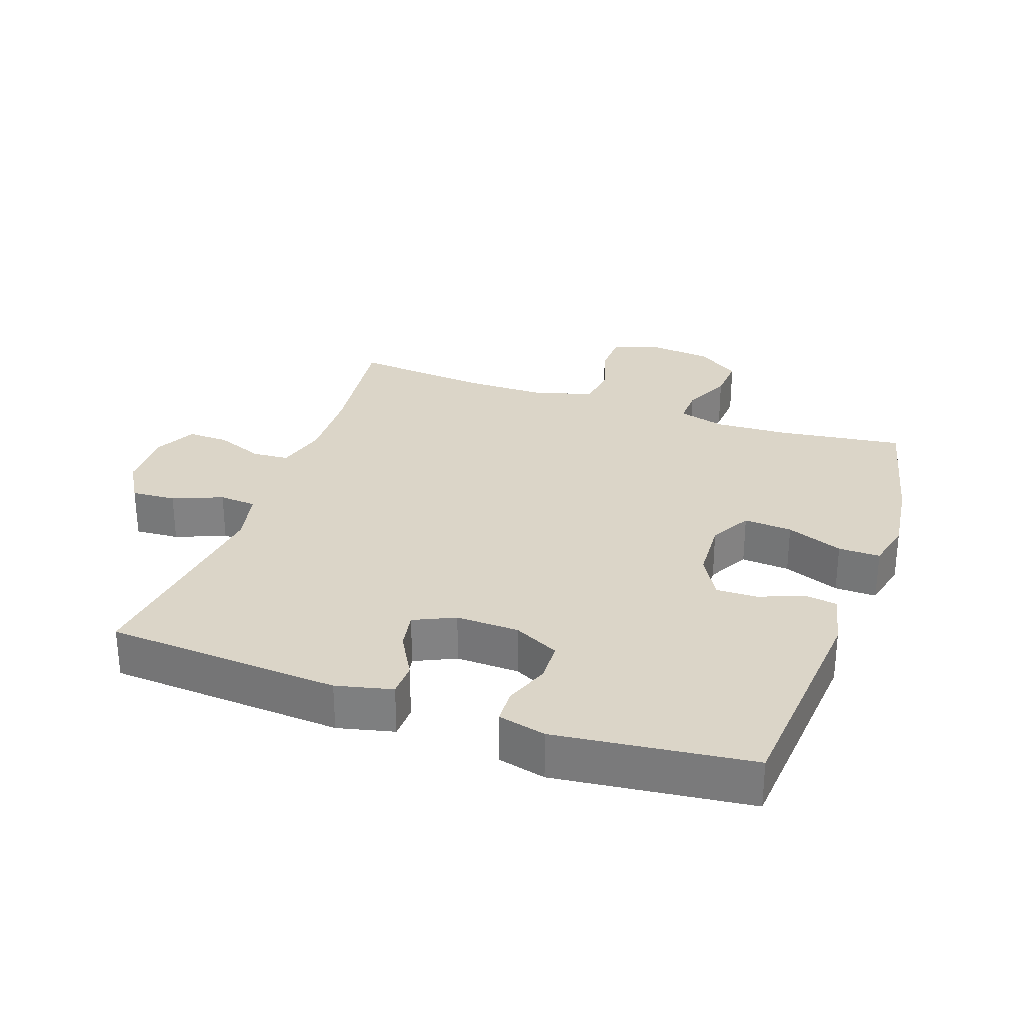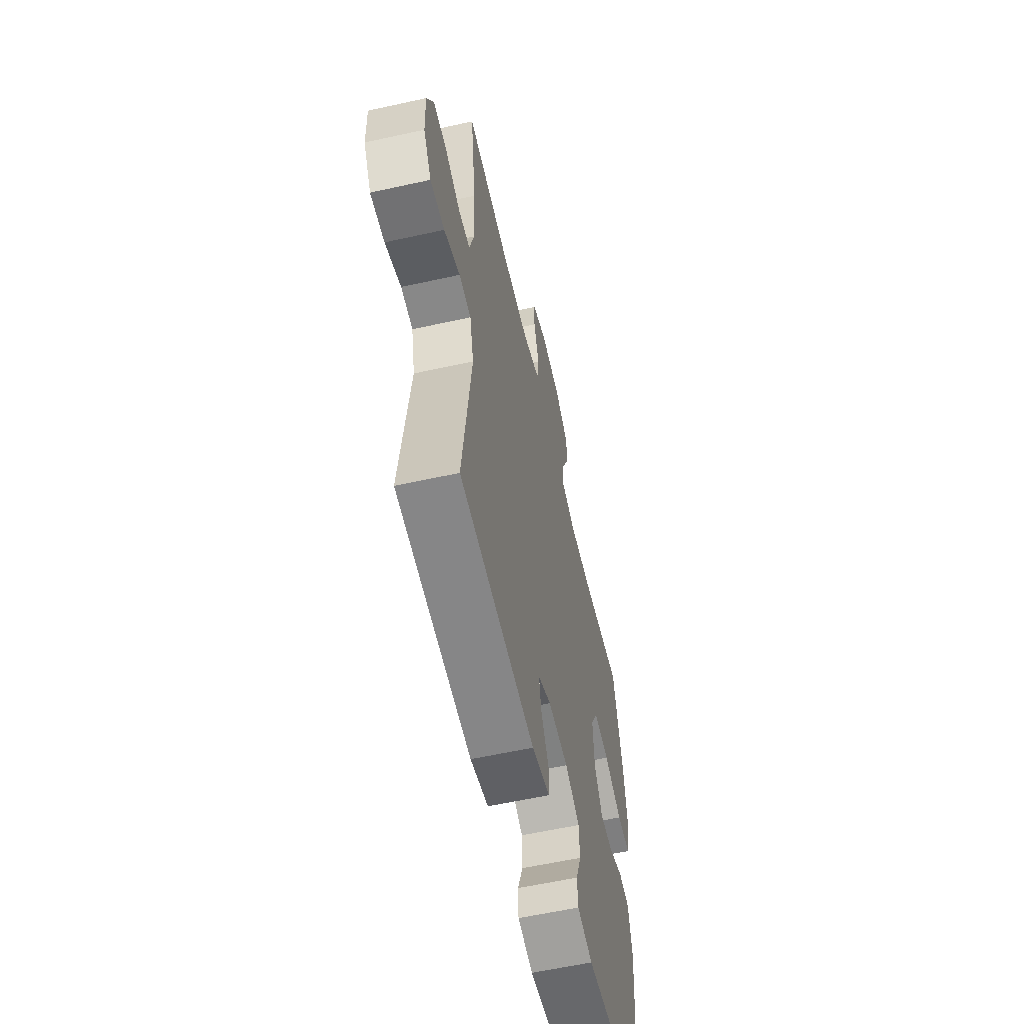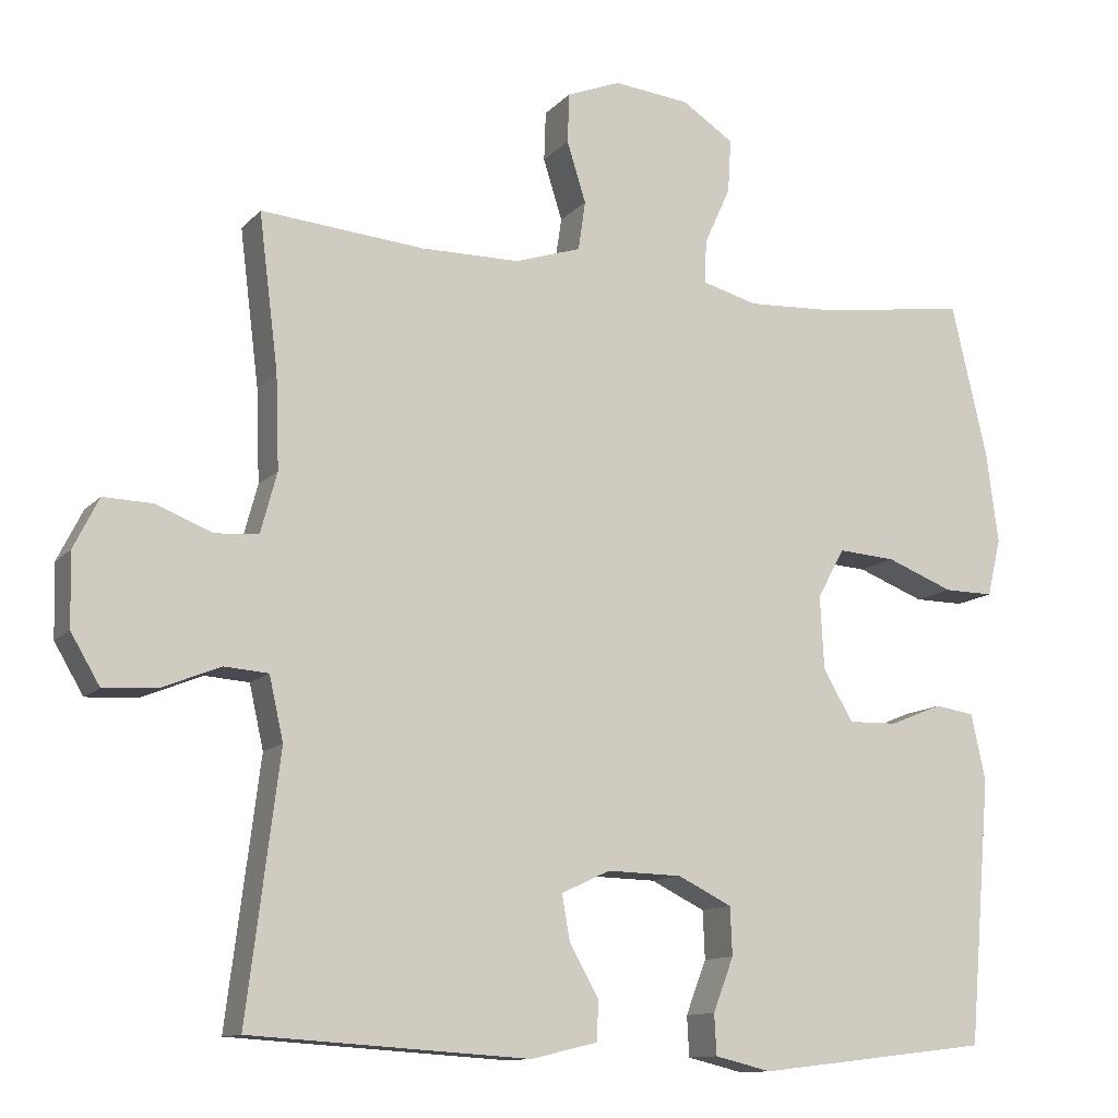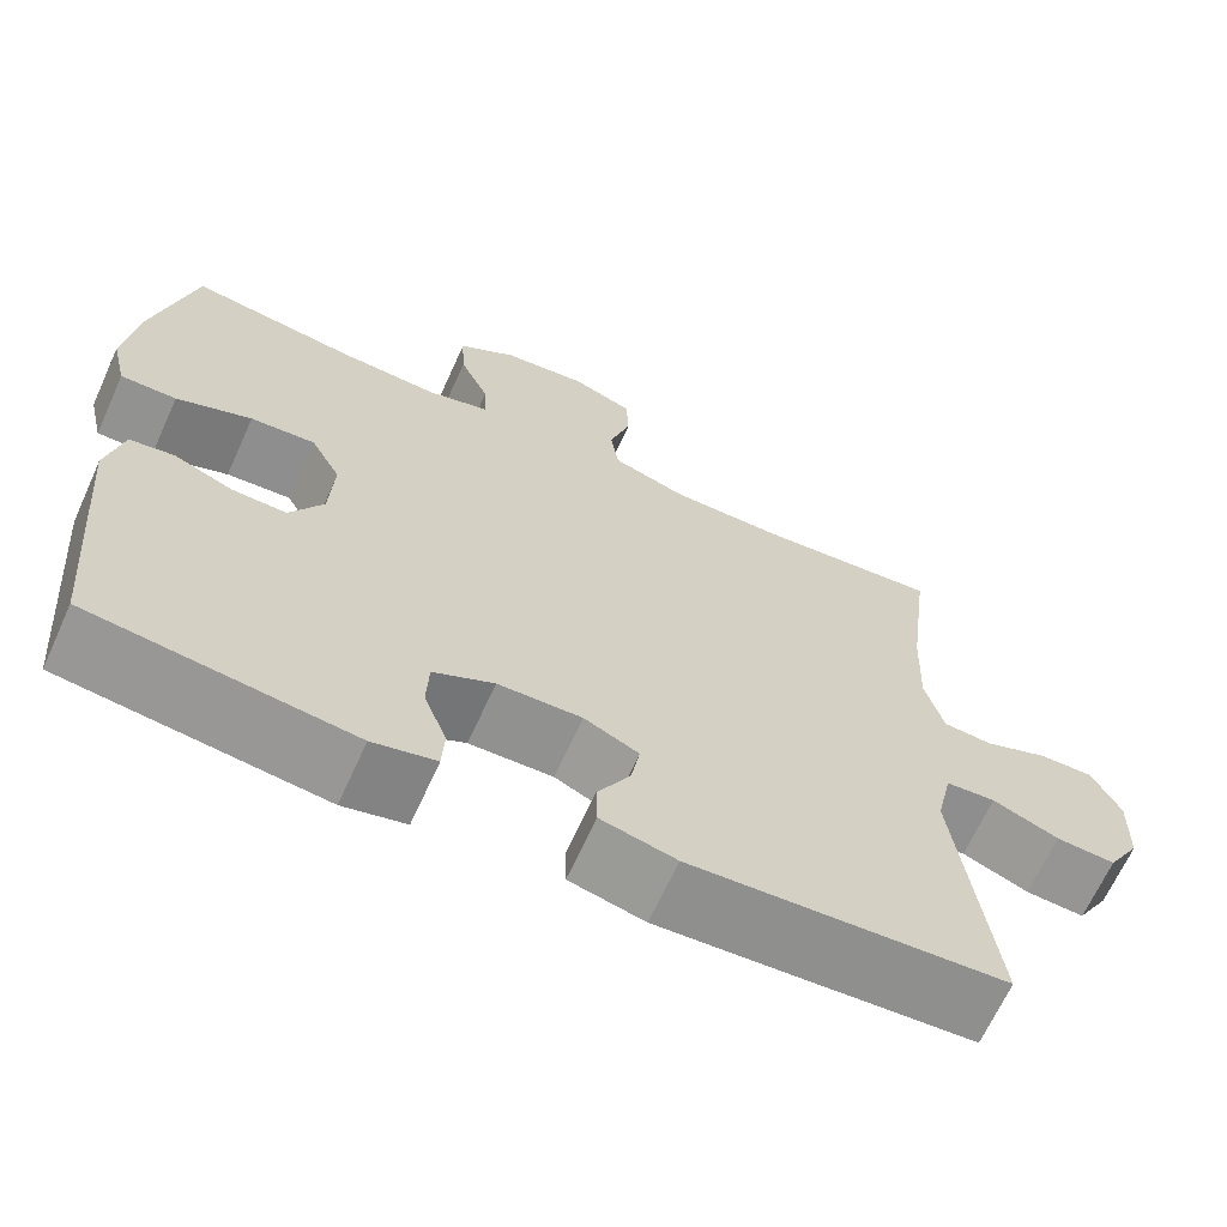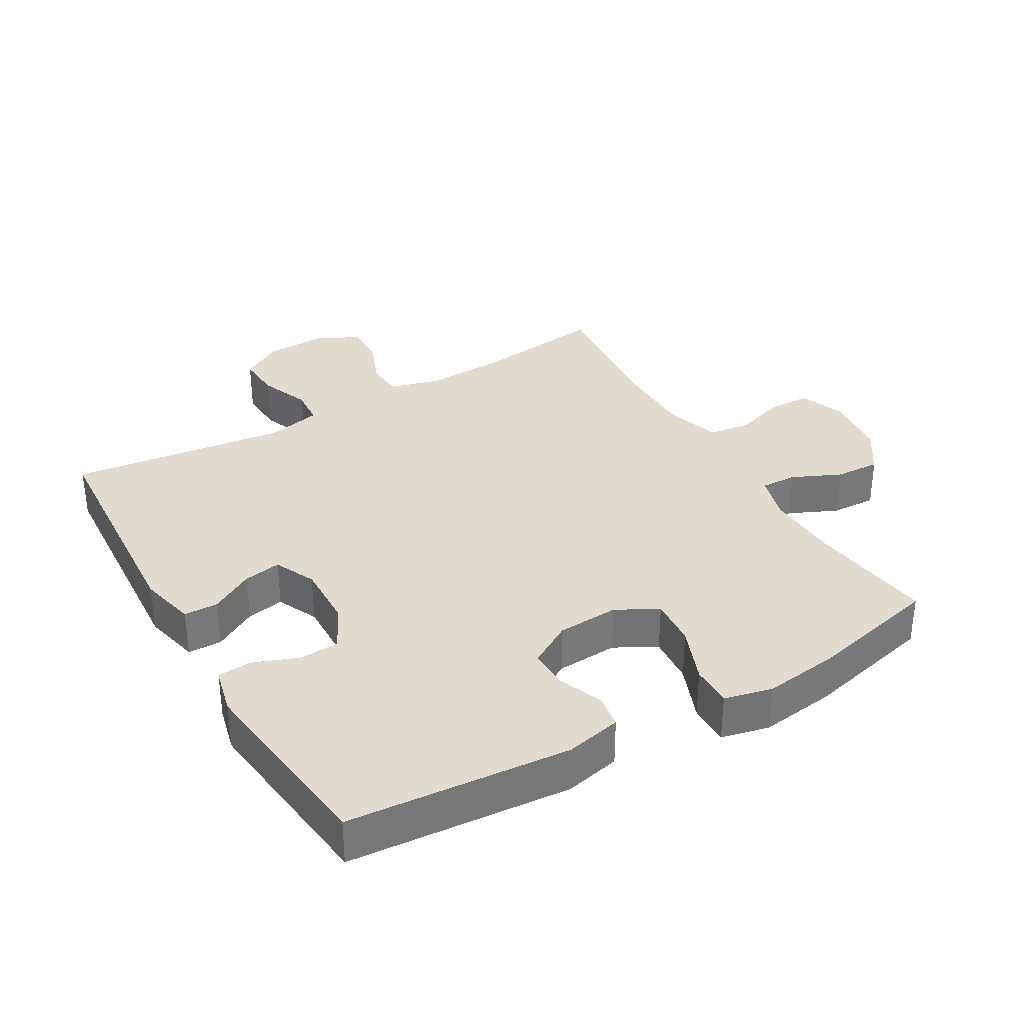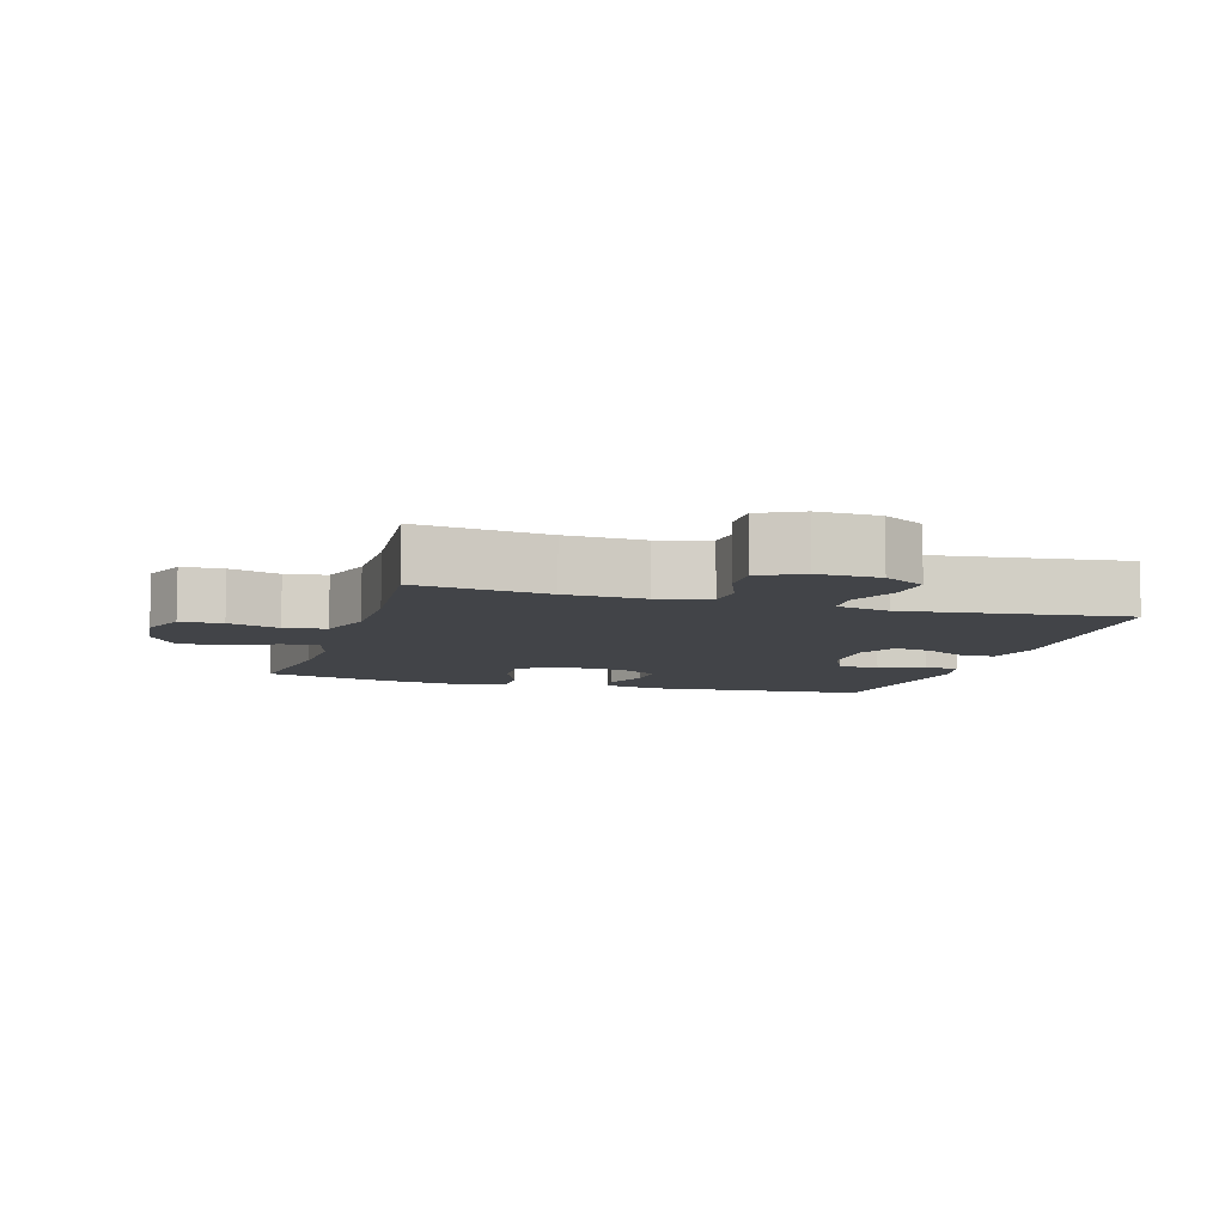
<metadata>
{"format":"obj","ext":"obj","renderer":"f3d","projection":"perspective","resolution":1024,"background":"white","views":[{"elev":29.5,"azim":-160.7,"up":"+Y"},{"elev":-58.7,"azim":102.9,"up":"+Z"},{"elev":-11.7,"azim":155.5,"up":"+Z"},{"elev":-66.5,"azim":-24.4,"up":"+Z"},{"elev":34.4,"azim":-120.2,"up":"+Y"},{"elev":-7.9,"azim":73.2,"up":"+Y"}]}
</metadata>
<code>
o path7704
v 0.2654 0.0375 0.4469
v 0.1356 0.0375 0.4475
v 0.0487 0.0375 0.4755
v 0.03909 0.0375 0.5402
v 0.0641 0.0375 0.62
v 0.06183 0.0375 0.6856
v -0.009209 0.0375 0.7133
v -0.1089 0.0375 0.7023
v -0.1767 0.0375 0.6575
v -0.1726 0.0375 0.5869
v -0.1382 0.0375 0.5113
v -0.1358 0.0375 0.4548
v -0.2086 0.0375 0.4343
v -0.3246 0.0375 0.4397
v -0.5208 0.0375 0.4665
v -0.5679 0.0375 0.2644
v -0.5836 0.0375 0.1445
v -0.5658 0.0375 0.06846
v -0.5003 0.0375 0.06937
v -0.4122 0.0375 0.1038
v -0.3364 0.0375 0.1095
v -0.3009 0.0375 0.04427
v -0.3061 0.0375 -0.05206
v -0.3454 0.0375 -0.1194
v -0.4095 0.0375 -0.118
v -0.4789 0.0375 -0.09001
v -0.531 0.0375 -0.09814
v -0.55 0.0375 -0.1855
v -0.5208 0.0375 -0.5354
v -0.2142 0.0375 -0.5714
v -0.1401 0.0375 -0.5534
v -0.1371 0.0375 -0.5001
v -0.1641 0.0375 -0.4293
v -0.1615 0.0375 -0.3659
v -0.09025 0.0375 -0.3306
v 0.008232 0.0375 -0.3278
v 0.07231 0.0375 -0.3578
v 0.06196 0.0375 -0.4169
v 0.02354 0.0375 -0.4852
v 0.02501 0.0375 -0.5385
v 0.1132 0.0375 -0.5594
v 0.4809 0.0375 -0.5354
v 0.4376 0.0375 -0.1933
v 0.4564 0.0375 -0.1097
v 0.5145 0.0375 -0.1053
v 0.5923 0.0375 -0.1366
v 0.6619 0.0375 -0.141
v 0.7001 0.0375 -0.07576
v 0.7025 0.0375 0.01984
v 0.6691 0.0375 0.08636
v 0.6044 0.0375 0.08441
v 0.5302 0.0375 0.05496
v 0.4728 0.0375 0.05905
v 0.4511 0.0375 0.1389
v 0.4555 0.0375 0.2615
v 0.4809 0.0375 0.4665
v 0.2654 -0.0375 0.4469
v 0.1356 -0.0375 0.4475
v 0.0487 -0.0375 0.4755
v 0.03909 -0.0375 0.5402
v 0.0641 -0.0375 0.62
v 0.06183 -0.0375 0.6856
v -0.009209 -0.0375 0.7133
v -0.1089 -0.0375 0.7023
v -0.1767 -0.0375 0.6575
v -0.1726 -0.0375 0.5869
v -0.1382 -0.0375 0.5113
v -0.1358 -0.0375 0.4548
v -0.2086 -0.0375 0.4343
v -0.3246 -0.0375 0.4397
v -0.5208 -0.0375 0.4665
v -0.5679 -0.0375 0.2644
v -0.5836 -0.0375 0.1445
v -0.5658 -0.0375 0.06846
v -0.5003 -0.0375 0.06937
v -0.4122 -0.0375 0.1038
v -0.3364 -0.0375 0.1095
v -0.3009 -0.0375 0.04427
v -0.3061 -0.0375 -0.05206
v -0.3454 -0.0375 -0.1194
v -0.4095 -0.0375 -0.118
v -0.4789 -0.0375 -0.09001
v -0.531 -0.0375 -0.09814
v -0.55 -0.0375 -0.1855
v -0.5208 -0.0375 -0.5354
v -0.2142 -0.0375 -0.5714
v -0.1401 -0.0375 -0.5534
v -0.1371 -0.0375 -0.5001
v -0.1641 -0.0375 -0.4293
v -0.1615 -0.0375 -0.3659
v -0.09025 -0.0375 -0.3306
v 0.008232 -0.0375 -0.3278
v 0.07231 -0.0375 -0.3578
v 0.06196 -0.0375 -0.4169
v 0.02354 -0.0375 -0.4852
v 0.02501 -0.0375 -0.5385
v 0.1132 -0.0375 -0.5594
v 0.4809 -0.0375 -0.5354
v 0.4376 -0.0375 -0.1933
v 0.4564 -0.0375 -0.1097
v 0.5145 -0.0375 -0.1053
v 0.5923 -0.0375 -0.1366
v 0.6619 -0.0375 -0.141
v 0.7001 -0.0375 -0.07576
v 0.7025 -0.0375 0.01984
v 0.6691 -0.0375 0.08636
v 0.6044 -0.0375 0.08441
v 0.5302 -0.0375 0.05496
v 0.4728 -0.0375 0.05905
v 0.4511 -0.0375 0.1389
v 0.4555 -0.0375 0.2615
v 0.4809 -0.0375 0.4665
v -0.5679 0.0375 0.2644
v -0.5836 0.0375 0.1445
v -0.5658 0.0375 0.06846
v -0.5658 0.0375 0.06846
v -0.5003 0.0375 0.06937
v -0.531 0.0375 -0.09814
v -0.531 0.0375 -0.09814
v -0.55 0.0375 -0.1855
v -0.5208 0.0375 0.4665
v -0.5208 0.0375 0.4665
v -0.4789 0.0375 -0.09001
v -0.5208 0.0375 -0.5354
v -0.5208 0.0375 -0.5354
v -0.4122 0.0375 0.1038
v -0.4095 0.0375 -0.118
v -0.3246 0.0375 0.4397
v -0.3364 0.0375 0.1095
v -0.3364 0.0375 0.1095
v -0.3454 0.0375 -0.1194
v -0.3454 0.0375 -0.1194
v -0.3061 0.0375 -0.05206
v -0.3009 0.0375 0.04427
v -0.2142 0.0375 -0.5714
v -0.2086 0.0375 0.4343
v -0.1401 0.0375 -0.5534
v -0.1401 0.0375 -0.5534
v -0.1358 0.0375 0.4548
v -0.1358 0.0375 0.4548
v -0.1089 0.0375 0.7023
v -0.1767 0.0375 0.6575
v -0.1726 0.0375 0.5869
v -0.1382 0.0375 0.5113
v -0.1641 0.0375 -0.4293
v -0.1615 0.0375 -0.3659
v -0.1615 0.0375 -0.3659
v -0.1371 0.0375 -0.5001
v -0.09025 0.0375 -0.3306
v -0.009209 0.0375 0.7133
v 0.008232 0.0375 -0.3278
v 0.06183 0.0375 0.6856
v 0.06183 0.0375 0.6856
v 0.07231 0.0375 -0.3578
v 0.07231 0.0375 -0.3578
v 0.06196 0.0375 -0.4169
v 0.02354 0.0375 -0.4852
v 0.02501 0.0375 -0.5385
v 0.02501 0.0375 -0.5385
v 0.1132 0.0375 -0.5594
v 0.0641 0.0375 0.62
v 0.03909 0.0375 0.5402
v 0.0487 0.0375 0.4755
v 0.0487 0.0375 0.4755
v 0.1356 0.0375 0.4475
v 0.2654 0.0375 0.4469
v 0.4376 0.0375 -0.1933
v 0.4564 0.0375 -0.1097
v 0.4564 0.0375 -0.1097
v 0.4511 0.0375 0.1389
v 0.4555 0.0375 0.2615
v 0.4728 0.0375 0.05905
v 0.4728 0.0375 0.05905
v 0.4809 0.0375 -0.5354
v 0.4809 0.0375 -0.5354
v 0.4809 0.0375 0.4665
v 0.4809 0.0375 0.4665
v 0.5145 0.0375 -0.1053
v 0.5302 0.0375 0.05496
v 0.5923 0.0375 -0.1366
v 0.6044 0.0375 0.08441
v 0.6619 0.0375 -0.141
v 0.6619 0.0375 -0.141
v 0.6691 0.0375 0.08636
v 0.6691 0.0375 0.08636
v 0.7001 0.0375 -0.07576
v 0.7025 0.0375 0.01984
v -0.5679 -0.0375 0.2644
v -0.5836 -0.0375 0.1445
v -0.5658 -0.0375 0.06846
v -0.5658 -0.0375 0.06846
v -0.5003 -0.0375 0.06937
v -0.531 -0.0375 -0.09814
v -0.531 -0.0375 -0.09814
v -0.55 -0.0375 -0.1855
v -0.5208 -0.0375 0.4665
v -0.5208 -0.0375 0.4665
v -0.4789 -0.0375 -0.09001
v -0.5208 -0.0375 -0.5354
v -0.5208 -0.0375 -0.5354
v -0.4122 -0.0375 0.1038
v -0.4095 -0.0375 -0.118
v -0.3246 -0.0375 0.4397
v -0.3364 -0.0375 0.1095
v -0.3364 -0.0375 0.1095
v -0.3454 -0.0375 -0.1194
v -0.3454 -0.0375 -0.1194
v -0.3061 -0.0375 -0.05206
v -0.3009 -0.0375 0.04427
v -0.2142 -0.0375 -0.5714
v -0.2086 -0.0375 0.4343
v -0.1401 -0.0375 -0.5534
v -0.1401 -0.0375 -0.5534
v -0.1358 -0.0375 0.4548
v -0.1358 -0.0375 0.4548
v -0.1089 -0.0375 0.7023
v -0.1767 -0.0375 0.6575
v -0.1726 -0.0375 0.5869
v -0.1382 -0.0375 0.5113
v -0.1641 -0.0375 -0.4293
v -0.1615 -0.0375 -0.3659
v -0.1615 -0.0375 -0.3659
v -0.1371 -0.0375 -0.5001
v -0.09025 -0.0375 -0.3306
v -0.009209 -0.0375 0.7133
v 0.008232 -0.0375 -0.3278
v 0.06183 -0.0375 0.6856
v 0.06183 -0.0375 0.6856
v 0.07231 -0.0375 -0.3578
v 0.07231 -0.0375 -0.3578
v 0.06196 -0.0375 -0.4169
v 0.02354 -0.0375 -0.4852
v 0.02501 -0.0375 -0.5385
v 0.02501 -0.0375 -0.5385
v 0.1132 -0.0375 -0.5594
v 0.0641 -0.0375 0.62
v 0.03909 -0.0375 0.5402
v 0.0487 -0.0375 0.4755
v 0.0487 -0.0375 0.4755
v 0.1356 -0.0375 0.4475
v 0.2654 -0.0375 0.4469
v 0.4376 -0.0375 -0.1933
v 0.4564 -0.0375 -0.1097
v 0.4564 -0.0375 -0.1097
v 0.4511 -0.0375 0.1389
v 0.4555 -0.0375 0.2615
v 0.4728 -0.0375 0.05905
v 0.4728 -0.0375 0.05905
v 0.4809 -0.0375 -0.5354
v 0.4809 -0.0375 -0.5354
v 0.4809 -0.0375 0.4665
v 0.4809 -0.0375 0.4665
v 0.5145 -0.0375 -0.1053
v 0.5302 -0.0375 0.05496
v 0.5923 -0.0375 -0.1366
v 0.6044 -0.0375 0.08441
v 0.6619 -0.0375 -0.141
v 0.6619 -0.0375 -0.141
v 0.6691 -0.0375 0.08636
v 0.6691 -0.0375 0.08636
v 0.7001 -0.0375 -0.07576
v 0.7025 -0.0375 0.01984
f 223 210 212
f 259 256 262
f 238 209 240
f 203 204 211
f 243 229 242
f 219 237 218
f 214 209 238
f 214 204 209
f 216 237 225
f 241 246 251
f 254 262 256
f 220 199 210
f 221 199 220
f 218 216 217
f 262 254 261
f 221 202 195
f 220 210 223
f 211 204 214
f 236 225 237
f 243 226 229
f 255 254 253
f 188 203 196
f 221 206 202
f 241 240 245
f 253 247 243
f 246 241 245
f 245 209 226
f 203 201 204
f 226 208 224
f 224 206 221
f 245 240 209
f 257 261 255
f 206 224 208
f 201 189 192
f 243 247 245
f 242 229 249
f 238 219 214
f 243 245 226
f 254 247 253
f 235 229 231
f 195 198 193
f 237 219 238
f 218 237 216
f 192 189 190
f 235 232 233
f 209 208 226
f 249 229 235
f 199 221 195
f 188 201 203
f 195 202 198
f 227 225 236
f 189 201 188
f 231 232 235
f 261 254 255
f 16 17 73 72
f 17 116 191 73
f 18 19 75 74
f 119 28 84 194
f 122 16 72 197
f 26 27 83 82
f 28 125 200 84
f 19 20 76 75
f 25 26 82 81
f 14 15 71 70
f 20 130 205 76
f 132 25 81 207
f 23 24 80 79
f 21 22 78 77
f 29 30 86 85
f 13 14 70 69
f 22 23 79 78
f 30 138 213 86
f 140 13 69 215
f 8 9 65 64
f 9 10 66 65
f 10 11 67 66
f 33 147 222 89
f 32 33 89 88
f 31 32 88 87
f 34 35 91 90
f 11 12 68 67
f 7 8 64 63
f 35 36 92 91
f 153 7 63 228
f 36 155 230 92
f 38 39 95 94
f 39 159 234 95
f 40 41 97 96
f 5 6 62 61
f 4 5 61 60
f 164 4 60 239
f 2 3 59 58
f 37 38 94 93
f 1 2 58 57
f 43 169 244 99
f 54 55 111 110
f 173 54 110 248
f 175 43 99 250
f 41 42 98 97
f 177 1 57 252
f 44 45 101 100
f 55 56 112 111
f 52 53 109 108
f 45 46 102 101
f 51 52 108 107
f 46 183 258 102
f 185 51 107 260
f 47 48 104 103
f 49 50 106 105
f 48 49 105 104
f 148 137 135
f 184 187 181
f 163 165 134
f 128 136 129
f 168 167 154
f 144 143 162
f 139 163 134
f 139 134 129
f 141 150 162
f 166 176 171
f 179 181 187
f 145 135 124
f 146 145 124
f 143 142 141
f 187 186 179
f 146 120 127
f 145 148 135
f 136 139 129
f 161 162 150
f 168 154 151
f 180 178 179
f 113 121 128
f 146 127 131
f 166 170 165
f 178 168 172
f 171 170 166
f 170 151 134
f 128 129 126
f 151 149 133
f 149 146 131
f 170 134 165
f 182 180 186
f 131 133 149
f 126 117 114
f 168 170 172
f 167 174 154
f 163 139 144
f 168 151 170
f 179 178 172
f 160 156 154
f 120 118 123
f 162 163 144
f 143 141 162
f 117 115 114
f 160 158 157
f 134 151 133
f 174 160 154
f 124 120 146
f 113 128 126
f 120 123 127
f 152 161 150
f 114 113 126
f 156 160 157
f 186 180 179

</code>
